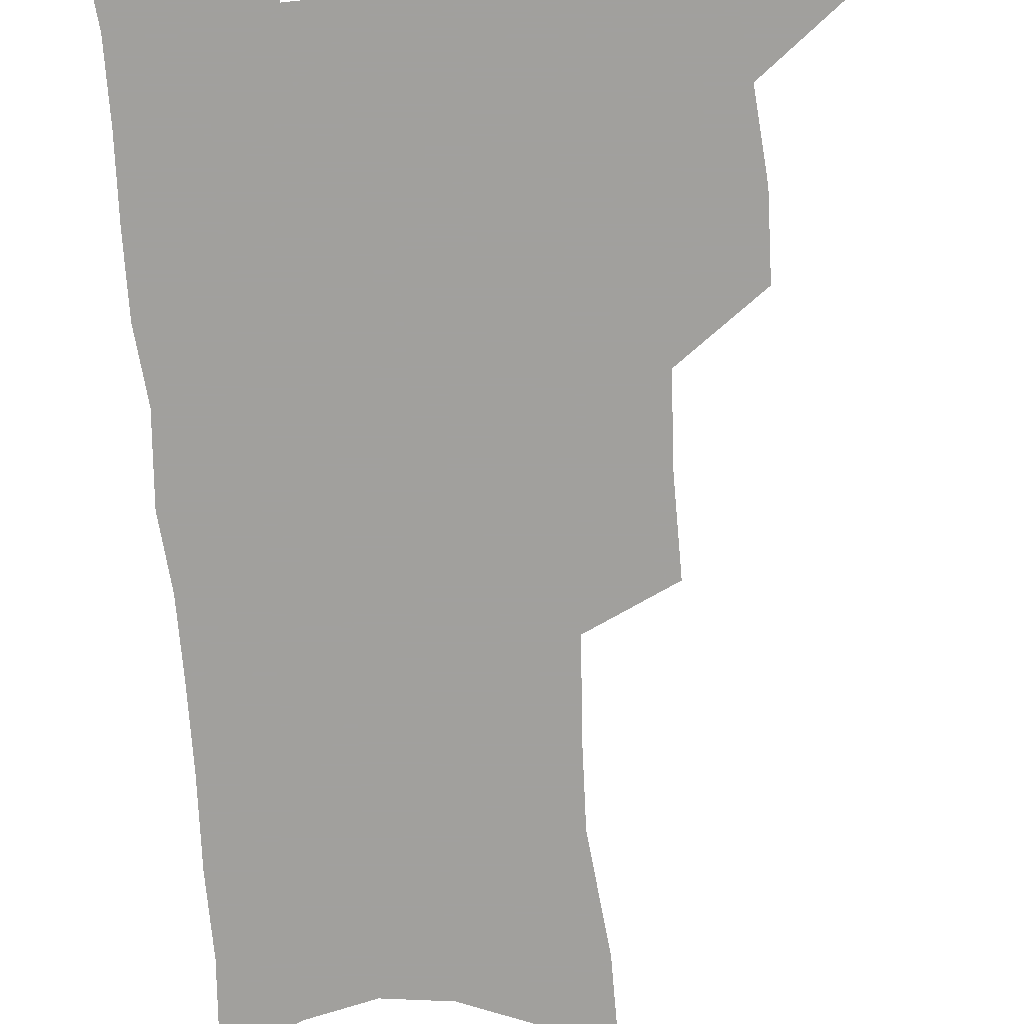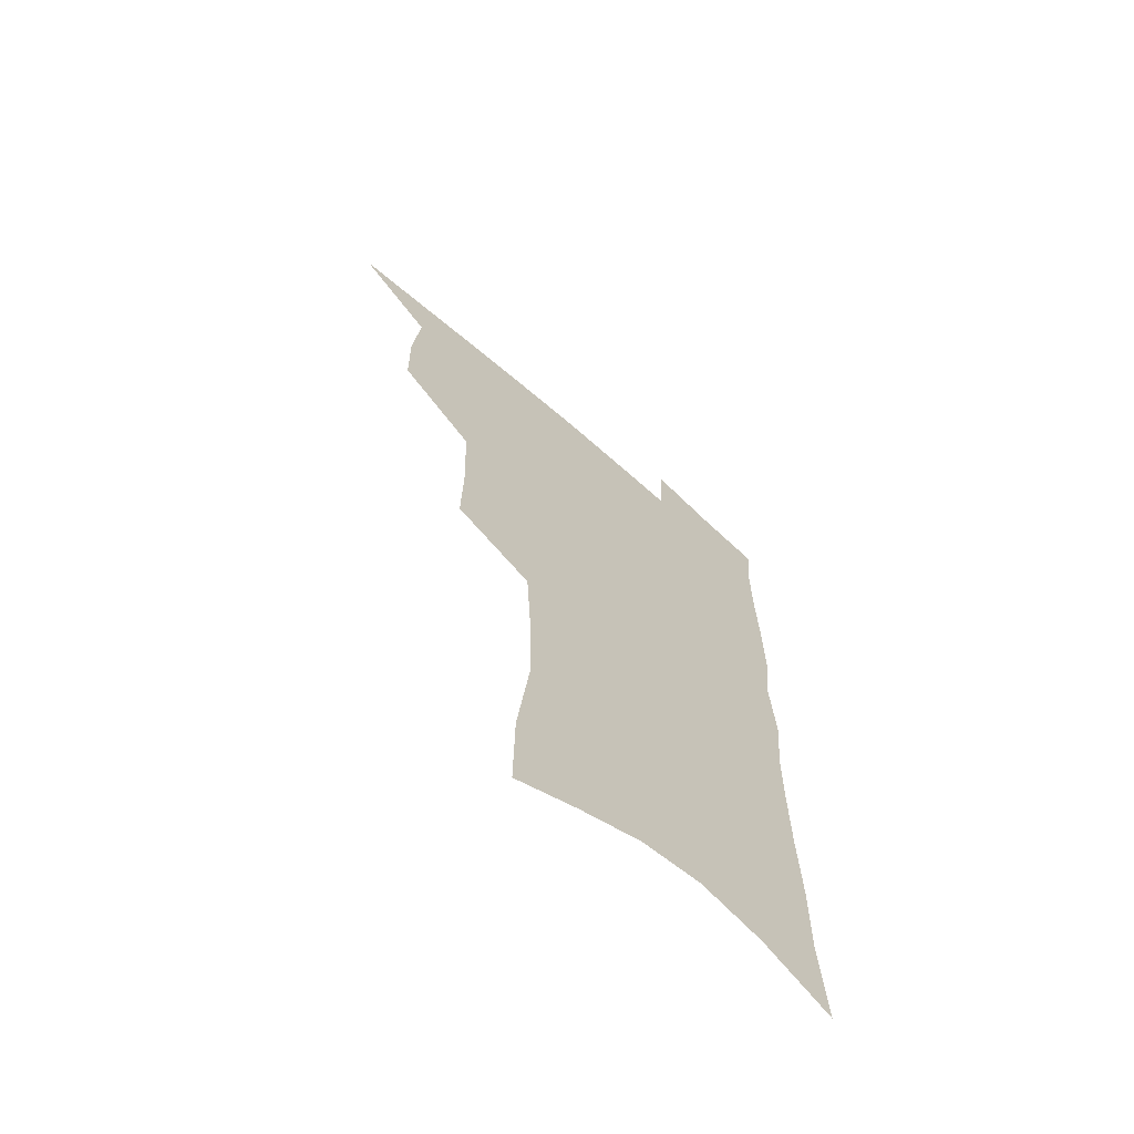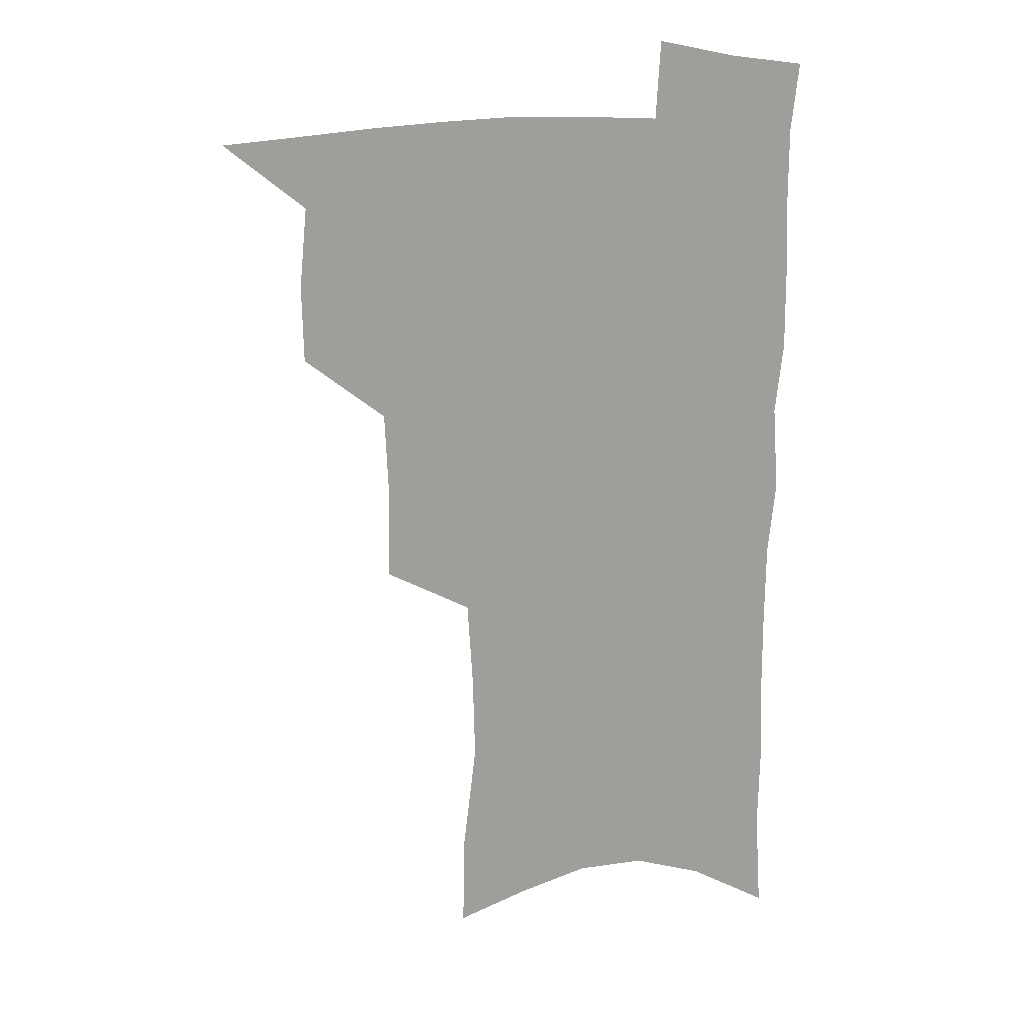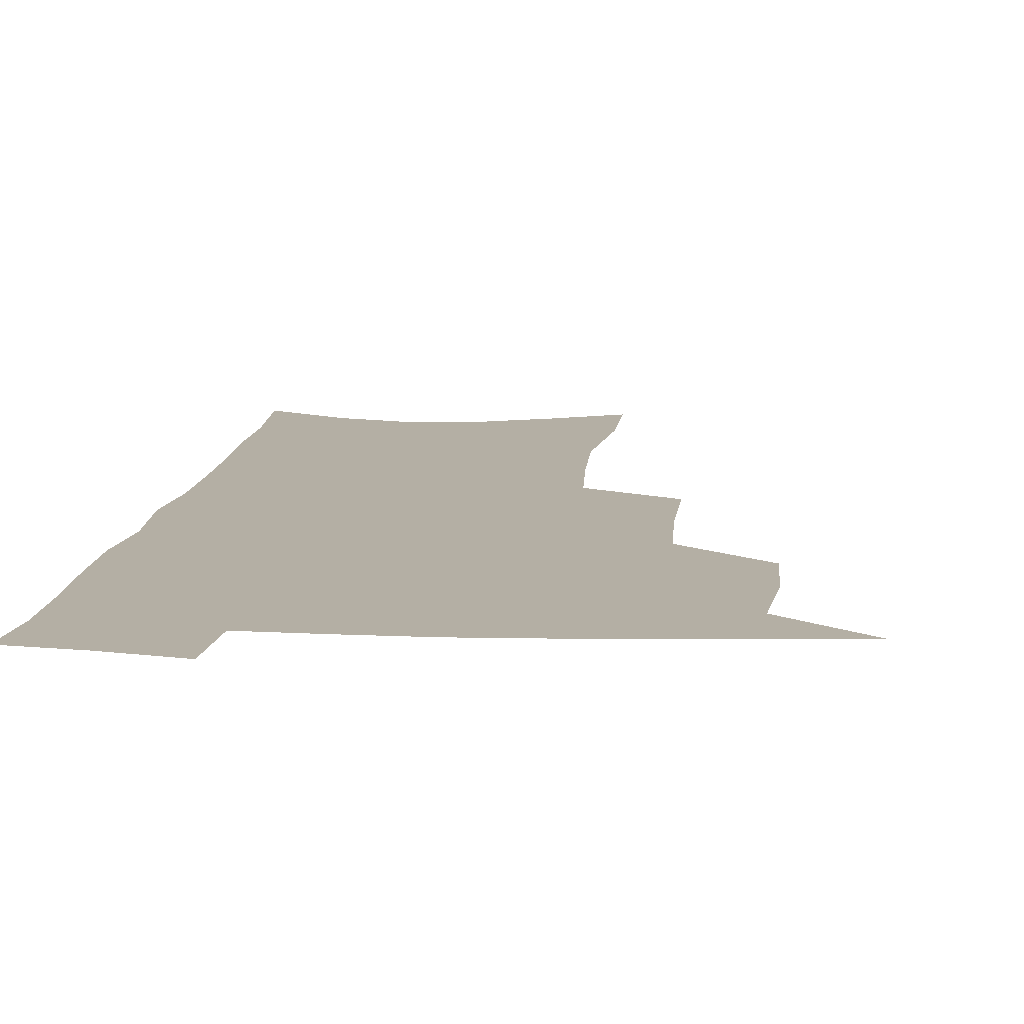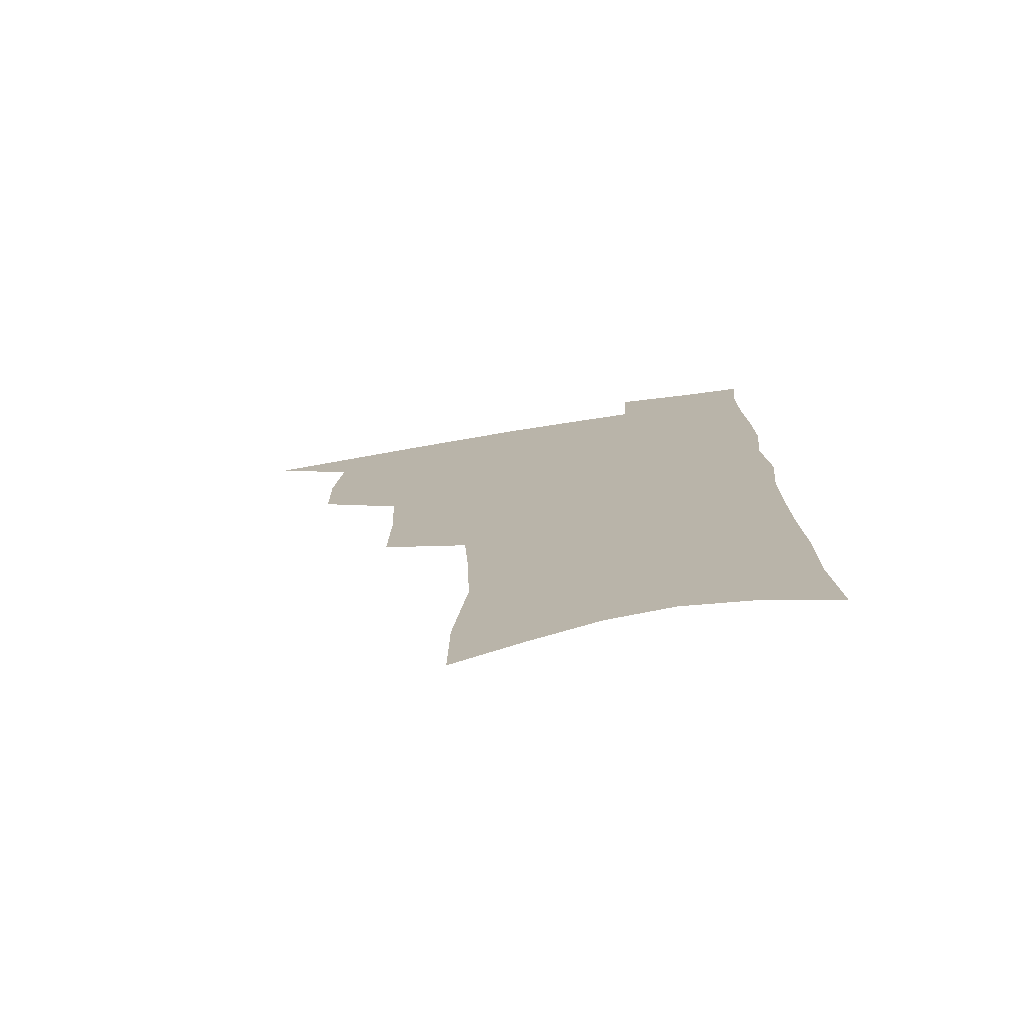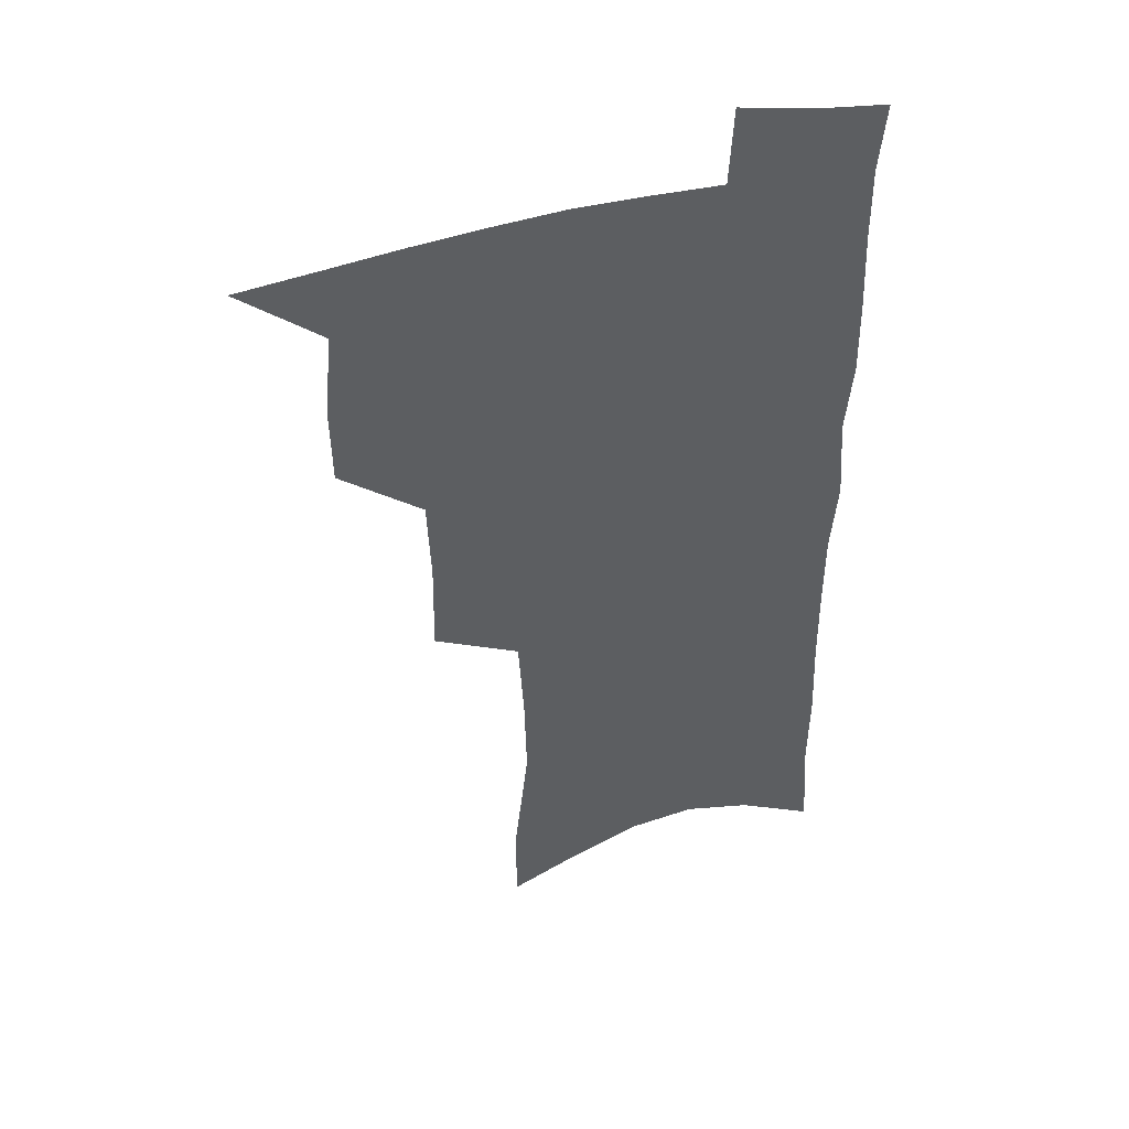
<metadata>
{"format":"obj","ext":"obj","renderer":"f3d","projection":"perspective","resolution":1024,"background":"white","views":[{"elev":-71.7,"azim":-175.8,"up":"+Z"},{"elev":-66.8,"azim":-41.6,"up":"+Y"},{"elev":19.6,"azim":-3.8,"up":"+Y"},{"elev":11.3,"azim":-173.9,"up":"+Z"},{"elev":-75.9,"azim":9.0,"up":"+Y"},{"elev":44.9,"azim":-16.6,"up":"+Y"}]}
</metadata>
<code>
v 486.3 500.8 0
v 515.7 412 0
v 515.2 443 0
v 518.2 475.2 0
v 517.5 504 0
v 548.6 317.1 0
v 549.2 354.4 0
v 547.8 387.6 0
v 547.7 419.9 0
v 550.5 452.1 0
v 549.3 479.6 0
v 546.5 507 0
v 579 148.2 0
v 579.5 184.9 0
v 584.8 231.7 0
v 584 266.8 0
v 581.9 300.9 0
v 580.7 336.1 0
v 578.9 366.5 0
v 578.2 397.5 0
v 579 428.4 0
v 578.7 455.8 0
v 577 482.1 0
v 574.8 509.3 0
v 605.9 160.9 0
v 611.2 212.5 0
v 609.3 241.5 0
v 608.9 277.8 0
v 607.4 310.8 0
v 606.2 342.1 0
v 604.9 371.6 0
v 604.6 401.2 0
v 605.3 431.3 0
v 605.3 457.7 0
v 604.5 483.6 0
v 602.7 511 0
v 633 171.8 0
v 634.5 216.6 0
v 633.9 250.3 0
v 632.8 283 0
v 631.6 314.7 0
v 630.8 345.2 0
v 630.4 376.3 0
v 630.2 404.3 0
v 630.5 431.7 0
v 630.8 458.5 0
v 631.1 484 0
v 631 510.6 0
v 658.7 174.8 0
v 658.2 214.7 0
v 658 246.7 0
v 656.4 282.5 0
v 655.4 314.7 0
v 655.2 343.8 0
v 654.8 374.8 0
v 655 403.1 0
v 655.6 430.4 0
v 656.1 457.4 0
v 657.3 483.3 0
v 658.6 509.7 0
v 660.2 540.1 0
v 685.1 168.4 0
v 683.3 208.1 0
v 682.6 242.1 0
v 681.6 275.7 0
v 680.8 308 0
v 680.2 339.3 0
v 681.1 368.1 0
v 682.5 396.3 0
v 682.2 425.8 0
v 682.6 454 0
v 683.8 481.2 0
v 685.3 508 0
v 689.1 534.2 0
v 714.7 153.4 0
v 712.2 193.5 0
v 712.6 226.2 0
v 711.5 260.6 0
v 711.2 293 0
v 711.5 324.4 0
v 714.2 353 0
v 711.9 386.8 0
v 714.7 414.9 0
v 714.4 445.2 0
v 713.4 475.5 0
v 713.3 504.3 0
v 716 530.8 0
f 4 5 1
f 8 9 2
f 2 9 3
f 9 10 3
f 3 10 4
f 10 11 4
f 4 11 5
f 11 12 5
f 17 18 6
f 6 18 7
f 18 19 7
f 7 19 8
f 19 20 8
f 8 20 9
f 20 21 9
f 9 21 10
f 21 22 10
f 10 22 11
f 22 23 11
f 11 23 12
f 23 24 12
f 13 25 14
f 25 26 14
f 14 26 15
f 26 27 15
f 15 27 16
f 27 28 16
f 16 28 17
f 28 29 17
f 17 29 18
f 29 30 18
f 18 30 19
f 30 31 19
f 19 31 20
f 31 32 20
f 20 32 21
f 32 33 21
f 21 33 22
f 33 34 22
f 22 34 23
f 34 35 23
f 23 35 24
f 35 36 24
f 25 37 26
f 37 38 26
f 26 38 27
f 38 39 27
f 27 39 28
f 39 40 28
f 28 40 29
f 40 41 29
f 29 41 30
f 41 42 30
f 30 42 31
f 42 43 31
f 31 43 32
f 43 44 32
f 32 44 33
f 44 45 33
f 33 45 34
f 45 46 34
f 34 46 35
f 46 47 35
f 35 47 36
f 47 48 36
f 37 49 38
f 49 50 38
f 38 50 39
f 50 51 39
f 39 51 40
f 51 52 40
f 40 52 41
f 52 53 41
f 41 53 42
f 53 54 42
f 42 54 43
f 54 55 43
f 43 55 44
f 55 56 44
f 44 56 45
f 56 57 45
f 45 57 46
f 57 58 46
f 46 58 47
f 58 59 47
f 47 59 48
f 59 60 48
f 49 62 50
f 62 63 50
f 50 63 51
f 63 64 51
f 51 64 52
f 64 65 52
f 52 65 53
f 65 66 53
f 53 66 54
f 66 67 54
f 54 67 55
f 67 68 55
f 55 68 56
f 68 69 56
f 56 69 57
f 69 70 57
f 57 70 58
f 70 71 58
f 58 71 59
f 71 72 59
f 59 72 60
f 72 73 60
f 60 73 61
f 73 74 61
f 62 75 63
f 75 76 63
f 63 76 64
f 76 77 64
f 64 77 65
f 77 78 65
f 65 78 66
f 78 79 66
f 66 79 67
f 79 80 67
f 67 80 68
f 80 81 68
f 68 81 69
f 81 82 69
f 69 82 70
f 82 83 70
f 70 83 71
f 83 84 71
f 71 84 72
f 84 85 72
f 72 85 73
f 85 86 73
f 73 86 74
f 86 87 74

</code>
